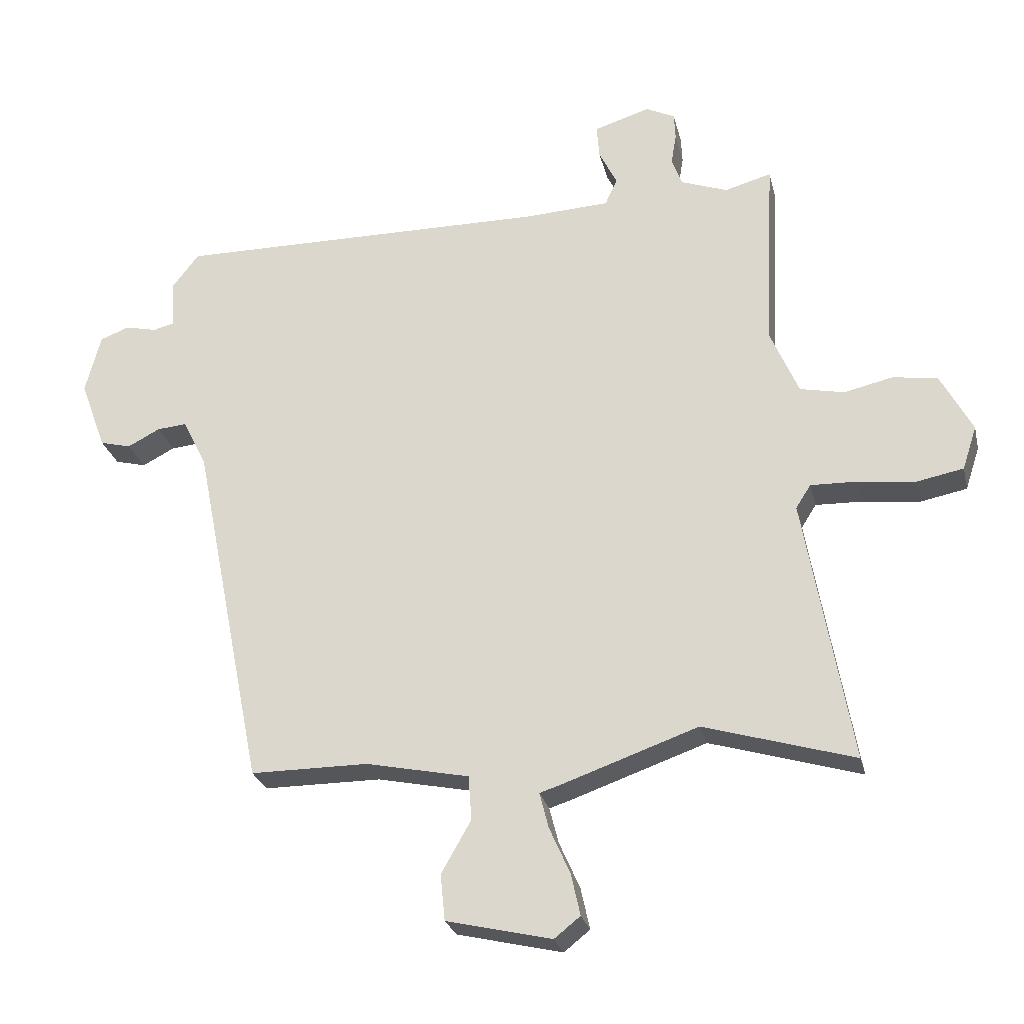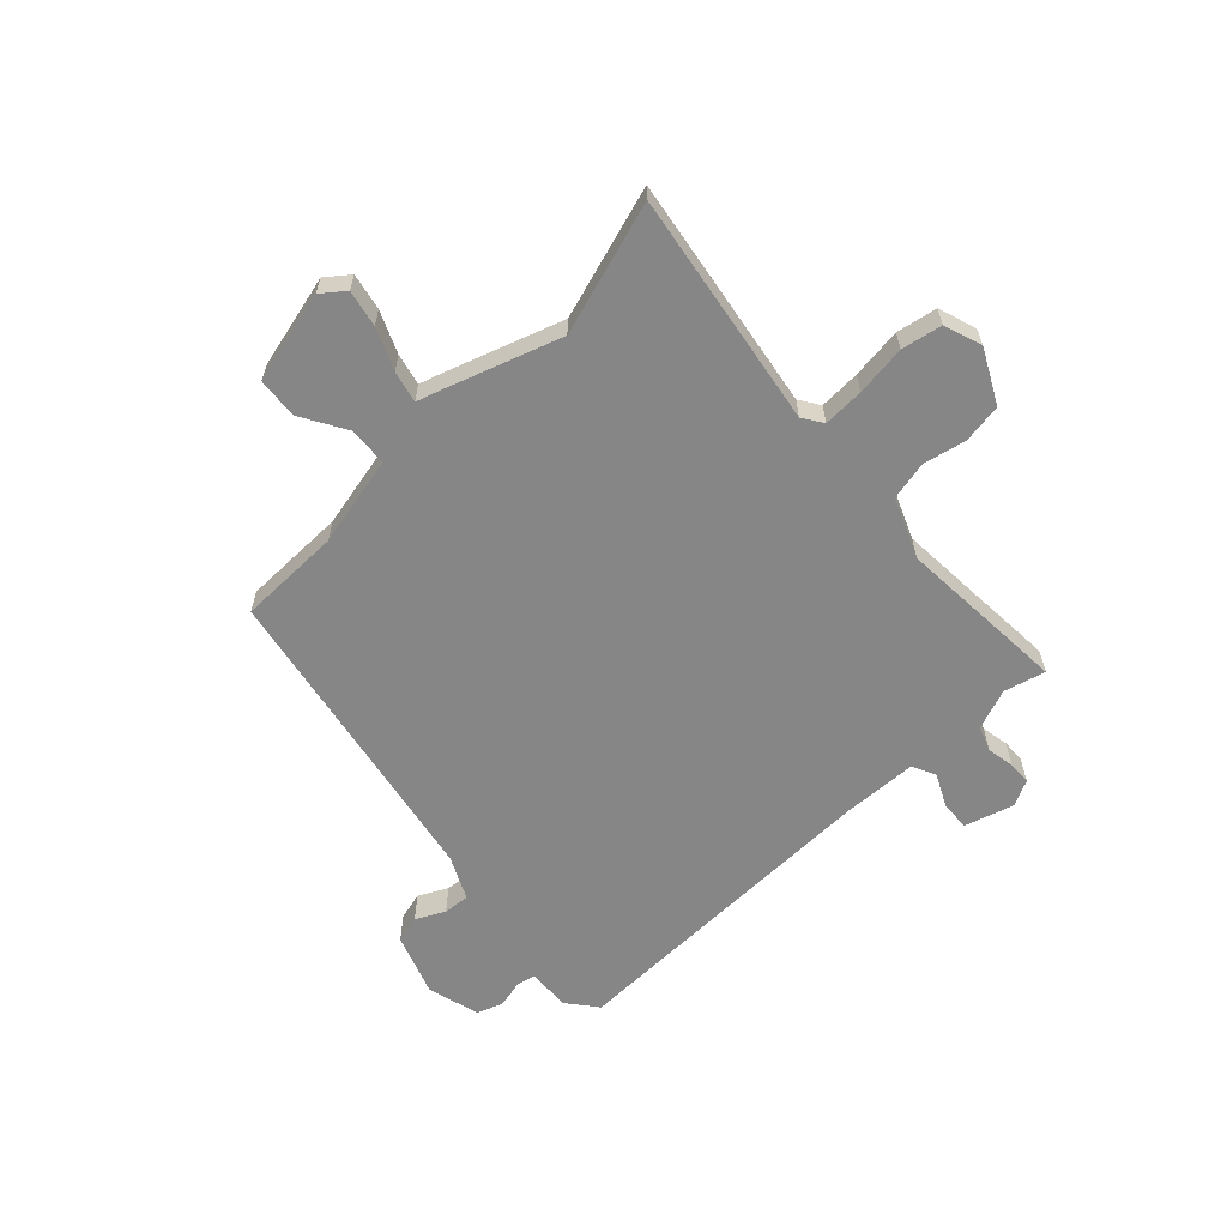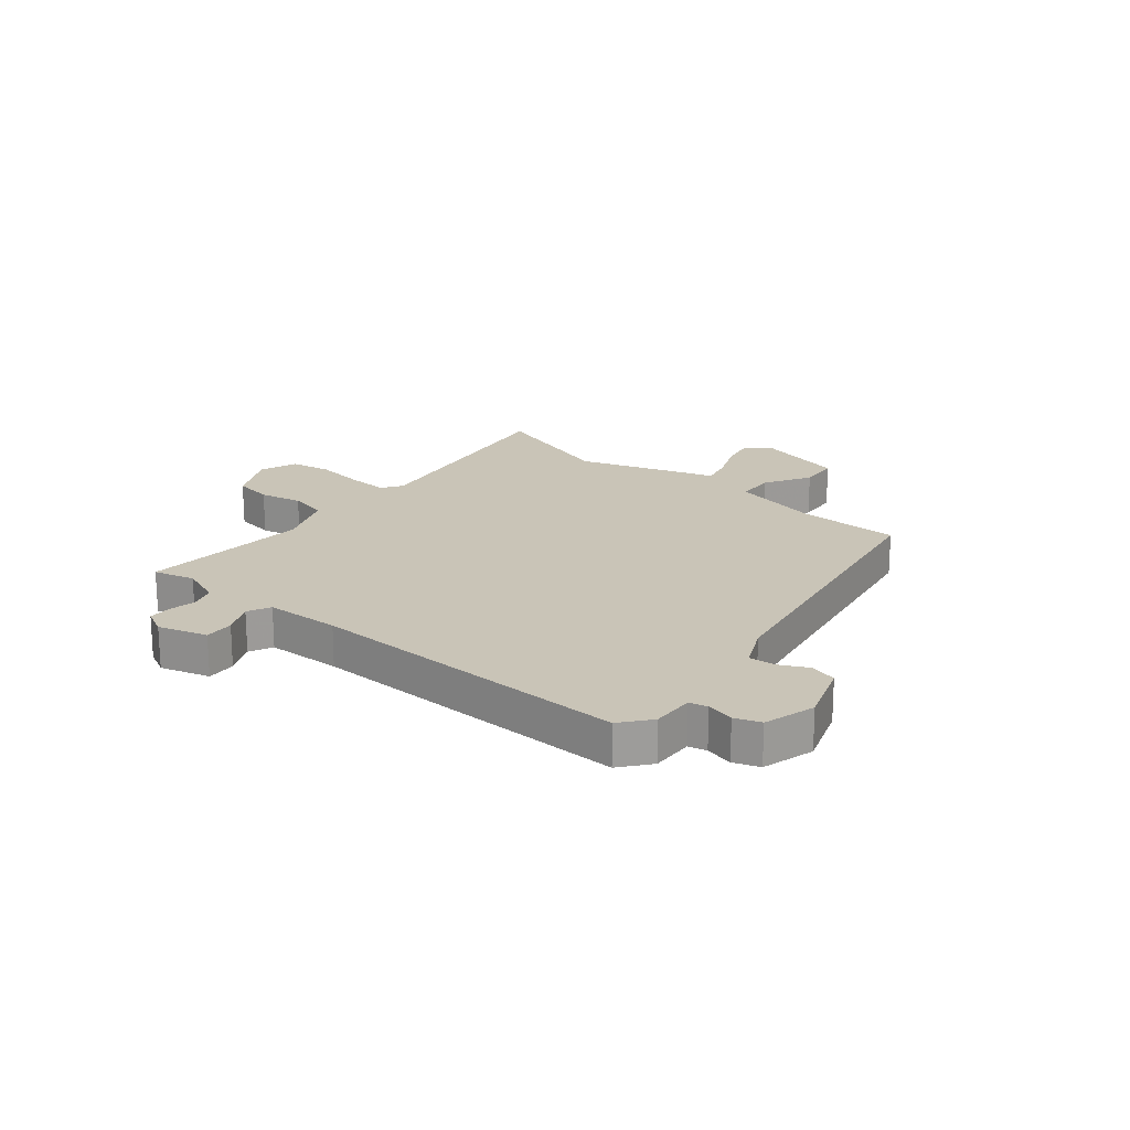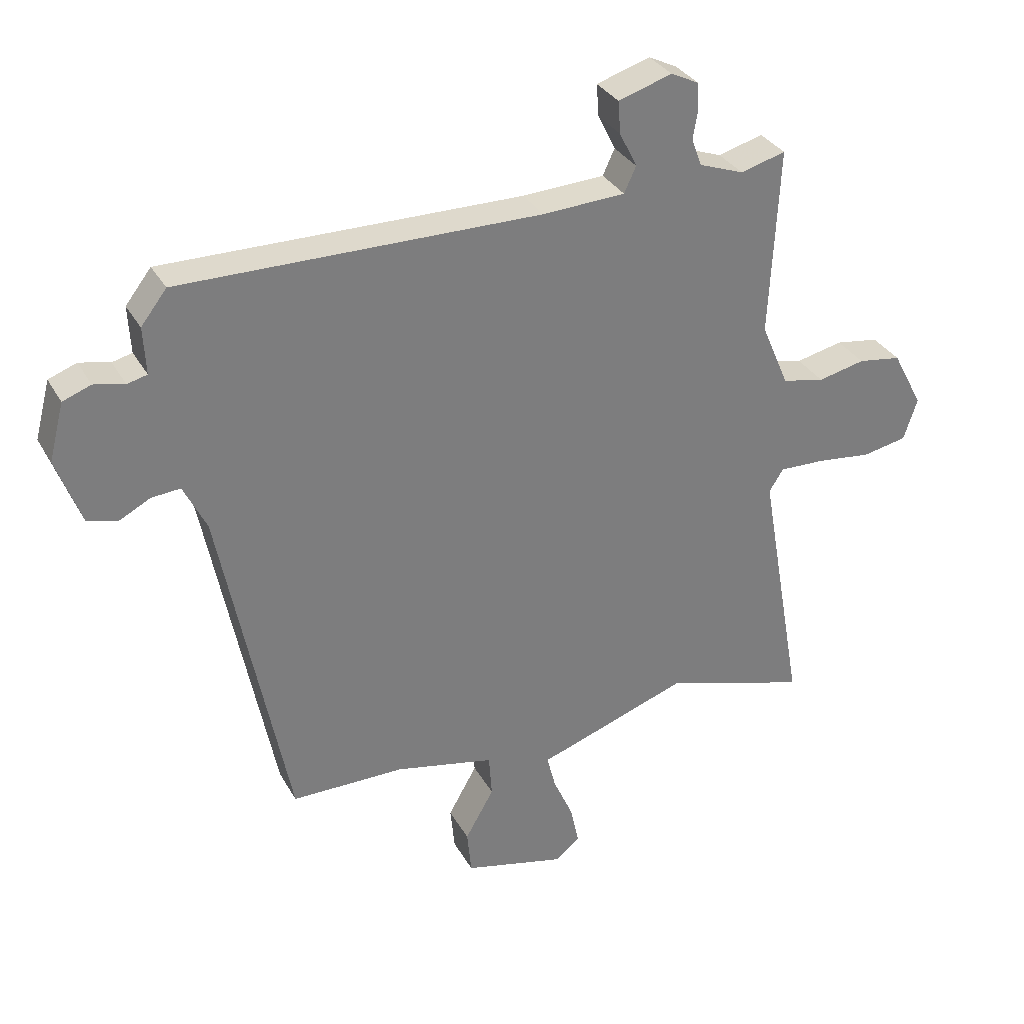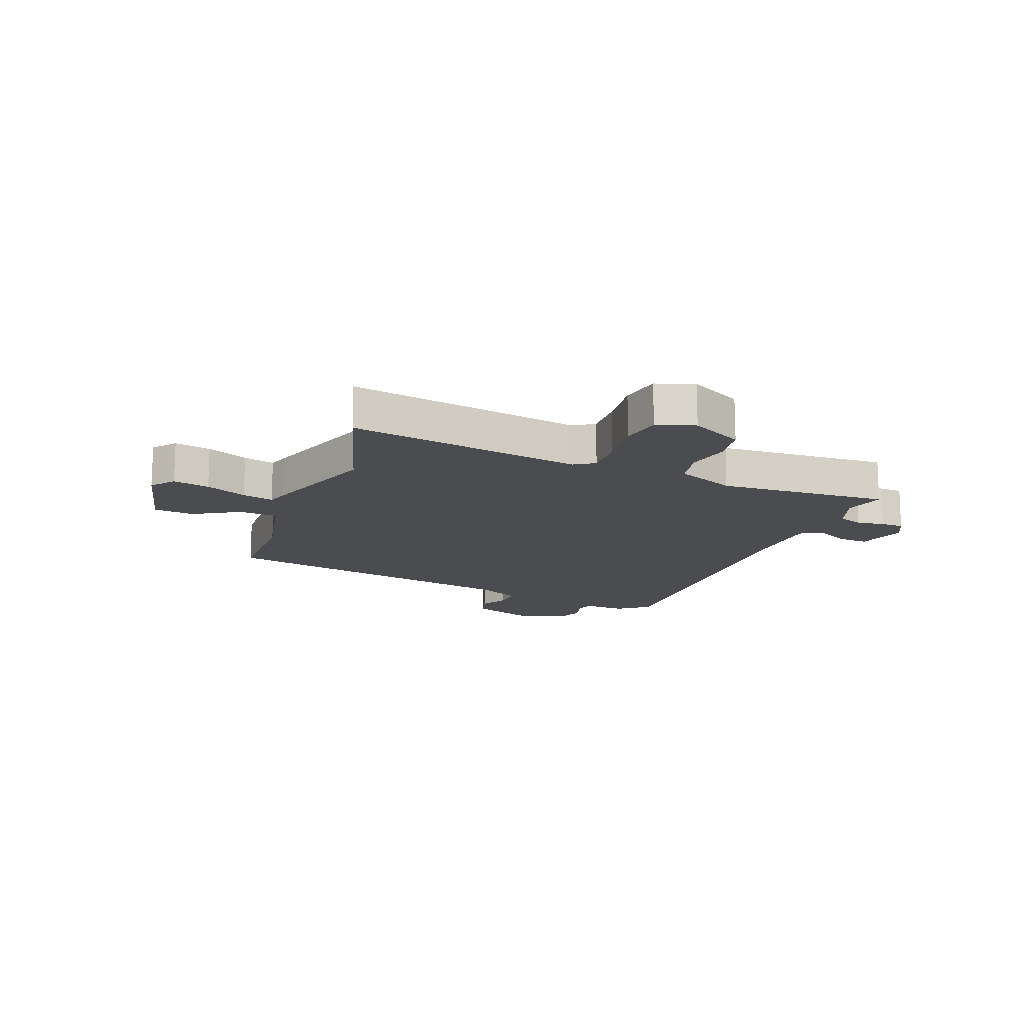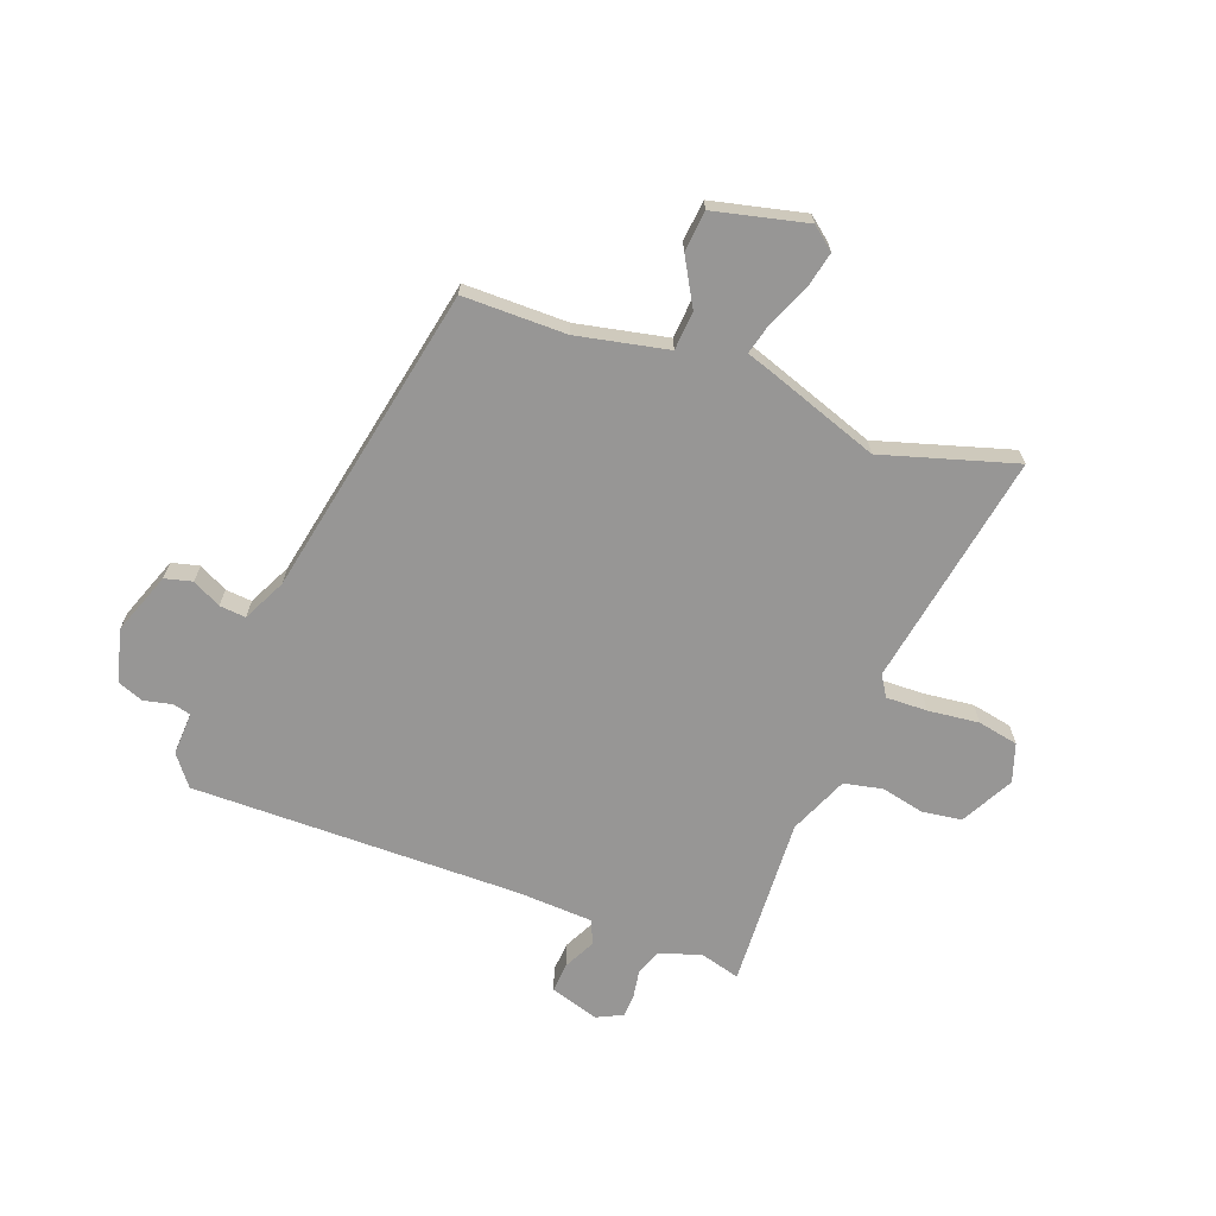
<metadata>
{"format":"obj","ext":"obj","renderer":"f3d","projection":"perspective","resolution":1024,"background":"white","views":[{"elev":-26.1,"azim":-167.0,"up":"+Z"},{"elev":-62.0,"azim":-135.9,"up":"+Y"},{"elev":20.0,"azim":40.6,"up":"+Y"},{"elev":32.1,"azim":155.0,"up":"+Z"},{"elev":-15.0,"azim":-110.5,"up":"+Y"},{"elev":-67.9,"azim":159.6,"up":"+Y"}]}
</metadata>
<code>
v 0.508 0.07 0.481
v 0.549 0.07 0.428
v 0.545 0.07 0.353
v 0.577 0.07 0.345
v 0.626 0.07 0.356
v 0.671 0.07 0.339
v 0.695 0.07 0.247
v 0.655 0.07 0.139
v 0.607 0.07 0.127
v 0.557 0.07 0.153
v 0.511 0.07 0.157
v 0.474 0.07 0.082
v 0.365 0.07 -0.464
v 0.184 0.07 -0.464
v 0.025 0.07 -0.497
v 0.02 0.07 -0.565
v 0.066 0.07 -0.646
v 0.059 0.07 -0.717
v -0.103 0.07 -0.755
v -0.143 0.07 -0.723
v -0.129 0.07 -0.659
v -0.097 0.07 -0.587
v -0.083 0.07 -0.532
v -0.12 0.07 -0.52
v -0.325 0.07 -0.448
v -0.557 0.07 -0.517
v -0.485 0.07 -0.107
v -0.508 0.07 -0.071
v -0.58 0.07 -0.073
v -0.669 0.07 -0.083
v -0.74 0.07 -0.069
v -0.762 0.07 -0.002
v -0.713 0.07 0.09
v -0.644 0.07 0.1
v -0.569 0.07 0.083
v -0.501 0.07 0.097
v -0.457 0.07 0.2
v -0.472 0.07 0.5
v -0.4 0.07 0.48
v -0.328 0.07 0.506
v -0.312 0.07 0.549
v -0.32 0.07 0.597
v -0.318 0.07 0.638
v -0.273 0.07 0.66
v -0.187 0.07 0.633
v -0.191 0.07 0.581
v -0.219 0.07 0.525
v -0.2 0.07 0.484
v -0.068 0.07 0.477
v 0.508 0 0.481
v 0.549 0 0.428
v 0.545 0 0.353
v 0.577 0 0.345
v 0.626 0 0.356
v 0.671 0 0.339
v 0.695 0 0.247
v 0.655 0 0.139
v 0.607 0 0.127
v 0.557 0 0.153
v 0.511 0 0.157
v 0.474 0 0.082
v 0.365 0 -0.464
v 0.184 0 -0.464
v 0.025 0 -0.497
v 0.02 0 -0.565
v 0.066 0 -0.646
v 0.059 0 -0.717
v -0.103 0 -0.755
v -0.143 0 -0.723
v -0.129 0 -0.659
v -0.097 0 -0.587
v -0.083 0 -0.532
v -0.12 0 -0.52
v -0.325 0 -0.448
v -0.557 0 -0.517
v -0.485 0 -0.107
v -0.508 0 -0.071
v -0.58 0 -0.073
v -0.669 0 -0.083
v -0.74 0 -0.069
v -0.762 0 -0.002
v -0.713 0 0.09
v -0.644 0 0.1
v -0.569 0 0.083
v -0.501 0 0.097
v -0.457 0 0.2
v -0.472 0 0.5
v -0.4 0 0.48
v -0.328 0 0.506
v -0.312 0 0.549
v -0.32 0 0.597
v -0.318 0 0.638
v -0.273 0 0.66
v -0.187 0 0.633
v -0.191 0 0.581
v -0.219 0 0.525
v -0.2 0 0.484
v -0.068 0 0.477
f 44 45 46 47
f 42 43 44 47
f 41 42 47 48
f 40 41 48
f 39 40 48
f 37 38 39
f 37 39 48 49
f 32 33 34 35
f 32 35 36
f 29 30 31 32
f 28 29 32 36
f 27 28 36 37
f 25 26 27
f 23 24 25 27
f 19 20 21 22
f 19 22 23
f 16 17 18 19
f 15 16 19 23
f 12 13 14
f 11 12 14 15
f 7 8 9 10
f 7 10 11
f 4 5 6 7
f 3 4 7 11
f 23 27 37 49
f 11 15 23 49
f 3 11 49
f 1 2 3 49
f 96 95 94 93
f 96 93 92 91
f 97 96 91 90
f 97 90 89
f 97 89 88
f 88 87 86
f 98 97 88 86
f 84 83 82 81
f 85 84 81
f 81 80 79 78
f 85 81 78 77
f 86 85 77 76
f 76 75 74
f 76 74 73 72
f 71 70 69 68
f 72 71 68
f 68 67 66 65
f 72 68 65 64
f 63 62 61
f 64 63 61 60
f 59 58 57 56
f 60 59 56
f 56 55 54 53
f 60 56 53 52
f 98 86 76 72
f 98 72 64 60
f 98 60 52
f 98 52 51 50
f 1 50 51 2
f 2 51 52 3
f 3 52 53 4
f 4 53 54 5
f 5 54 55 6
f 6 55 56 7
f 7 56 57 8
f 8 57 58 9
f 9 58 59 10
f 10 59 60 11
f 11 60 61 12
f 12 61 62 13
f 13 62 63 14
f 14 63 64 15
f 15 64 65 16
f 16 65 66 17
f 17 66 67 18
f 18 67 68 19
f 19 68 69 20
f 20 69 70 21
f 21 70 71 22
f 22 71 72 23
f 23 72 73 24
f 24 73 74 25
f 25 74 75 26
f 26 75 76 27
f 27 76 77 28
f 28 77 78 29
f 29 78 79 30
f 30 79 80 31
f 31 80 81 32
f 32 81 82 33
f 33 82 83 34
f 34 83 84 35
f 35 84 85 36
f 36 85 86 37
f 37 86 87 38
f 38 87 88 39
f 39 88 89 40
f 40 89 90 41
f 41 90 91 42
f 42 91 92 43
f 43 92 93 44
f 44 93 94 45
f 45 94 95 46
f 46 95 96 47
f 47 96 97 48
f 48 97 98 49
f 49 98 50 1

</code>
